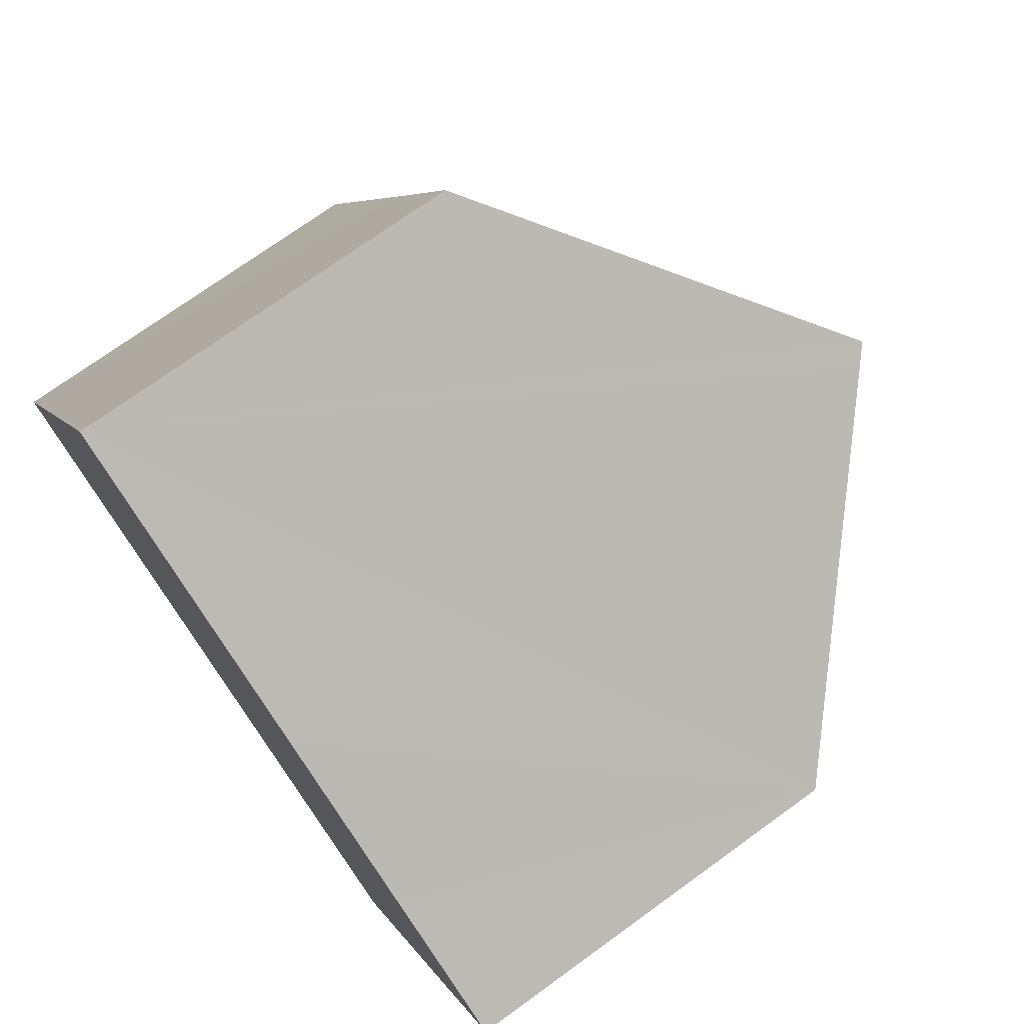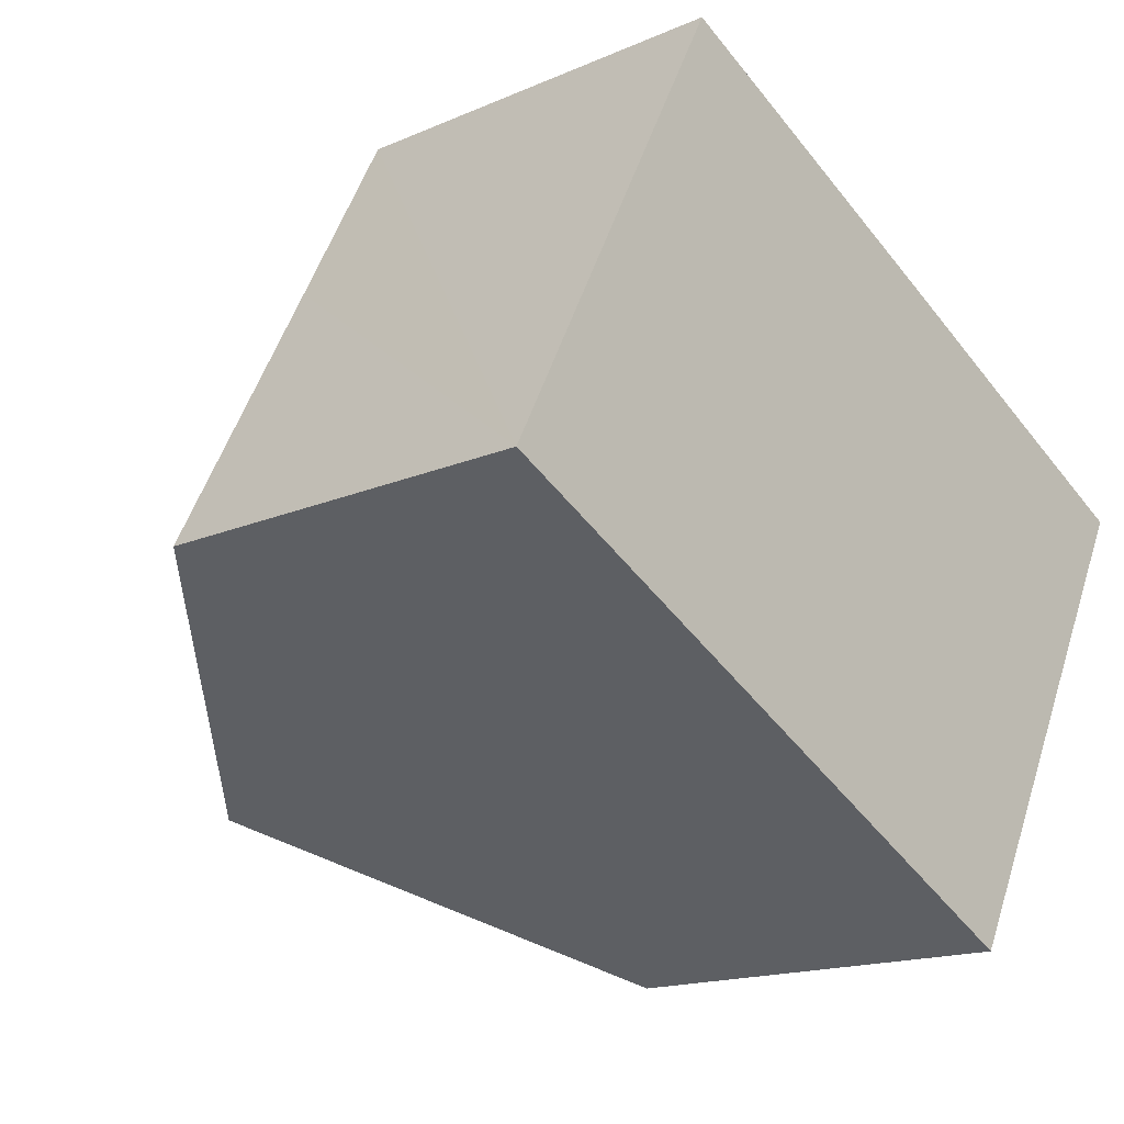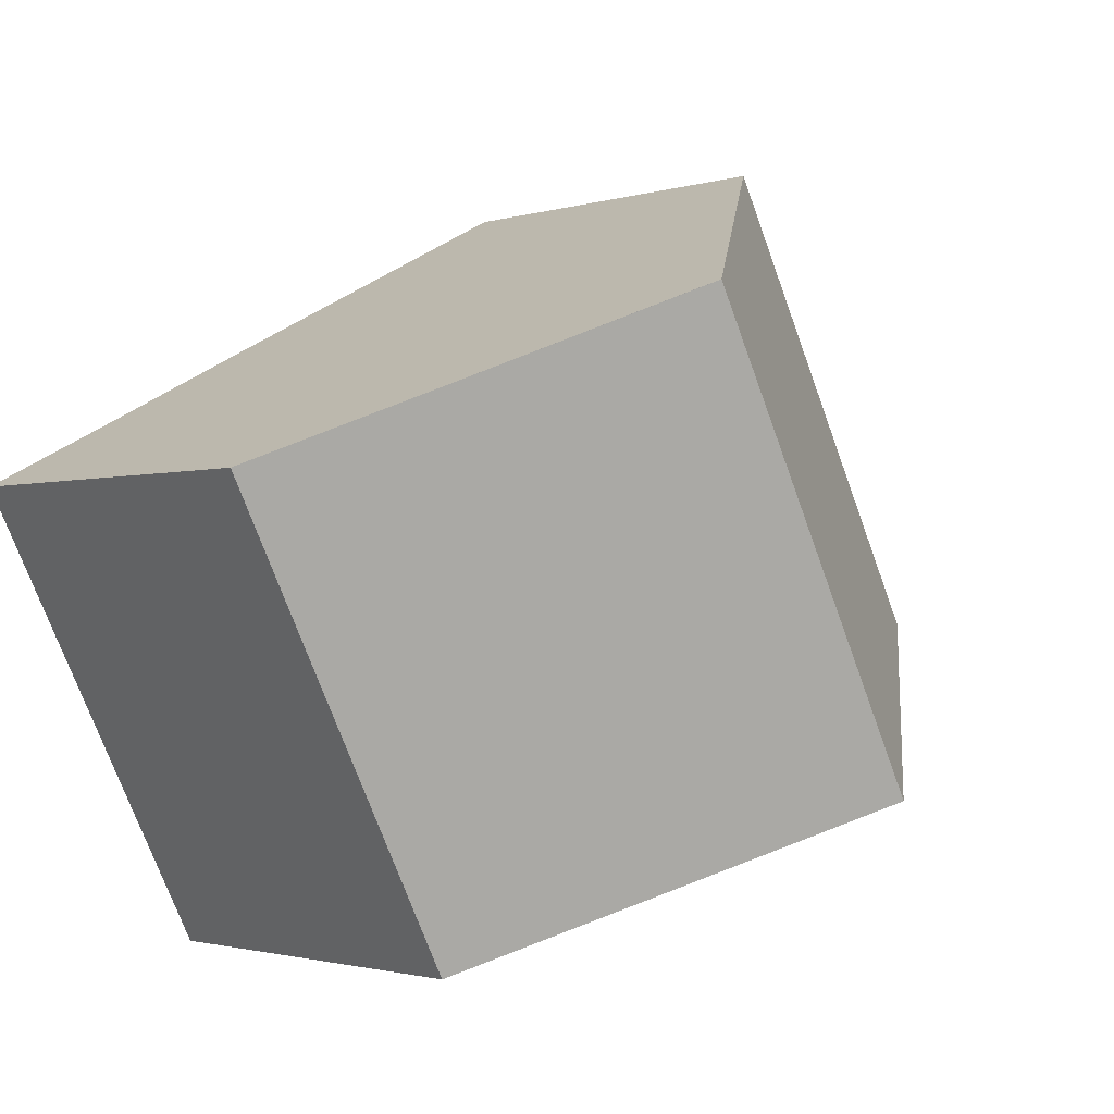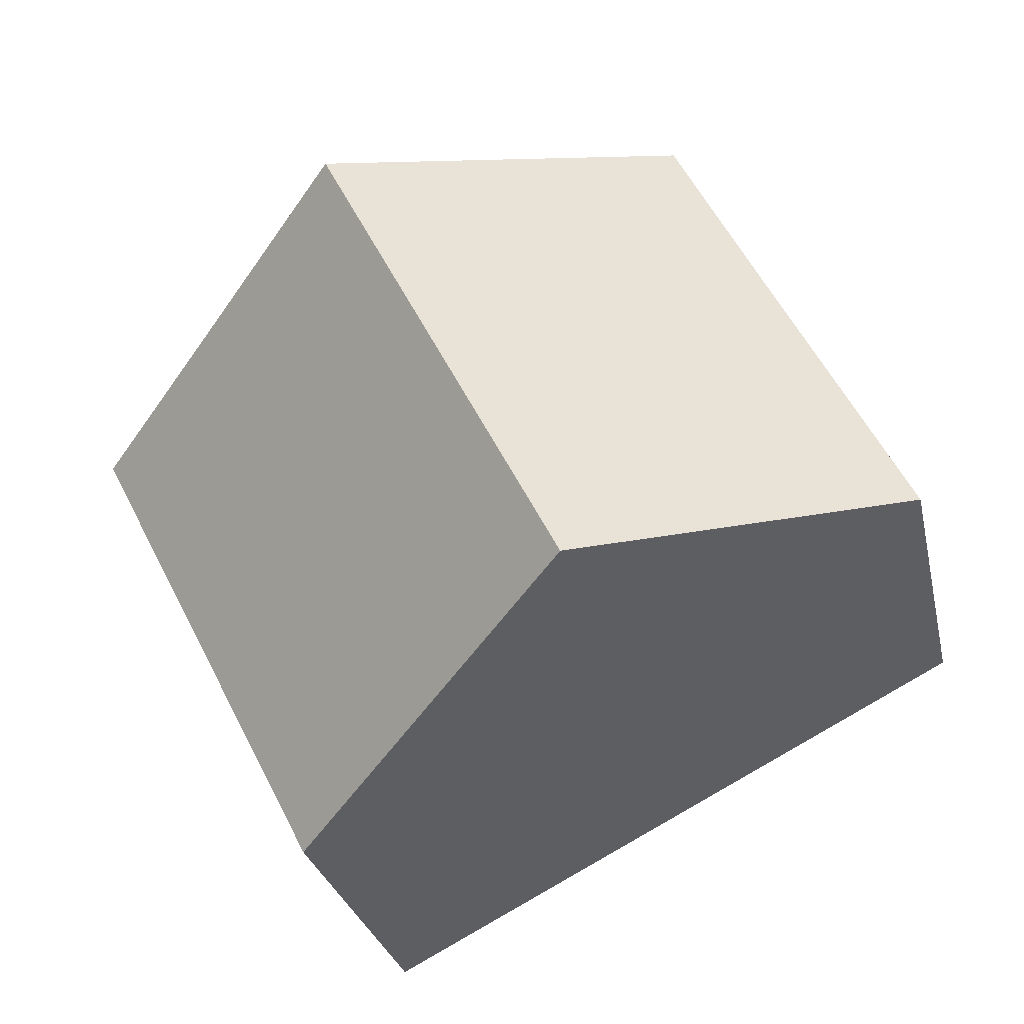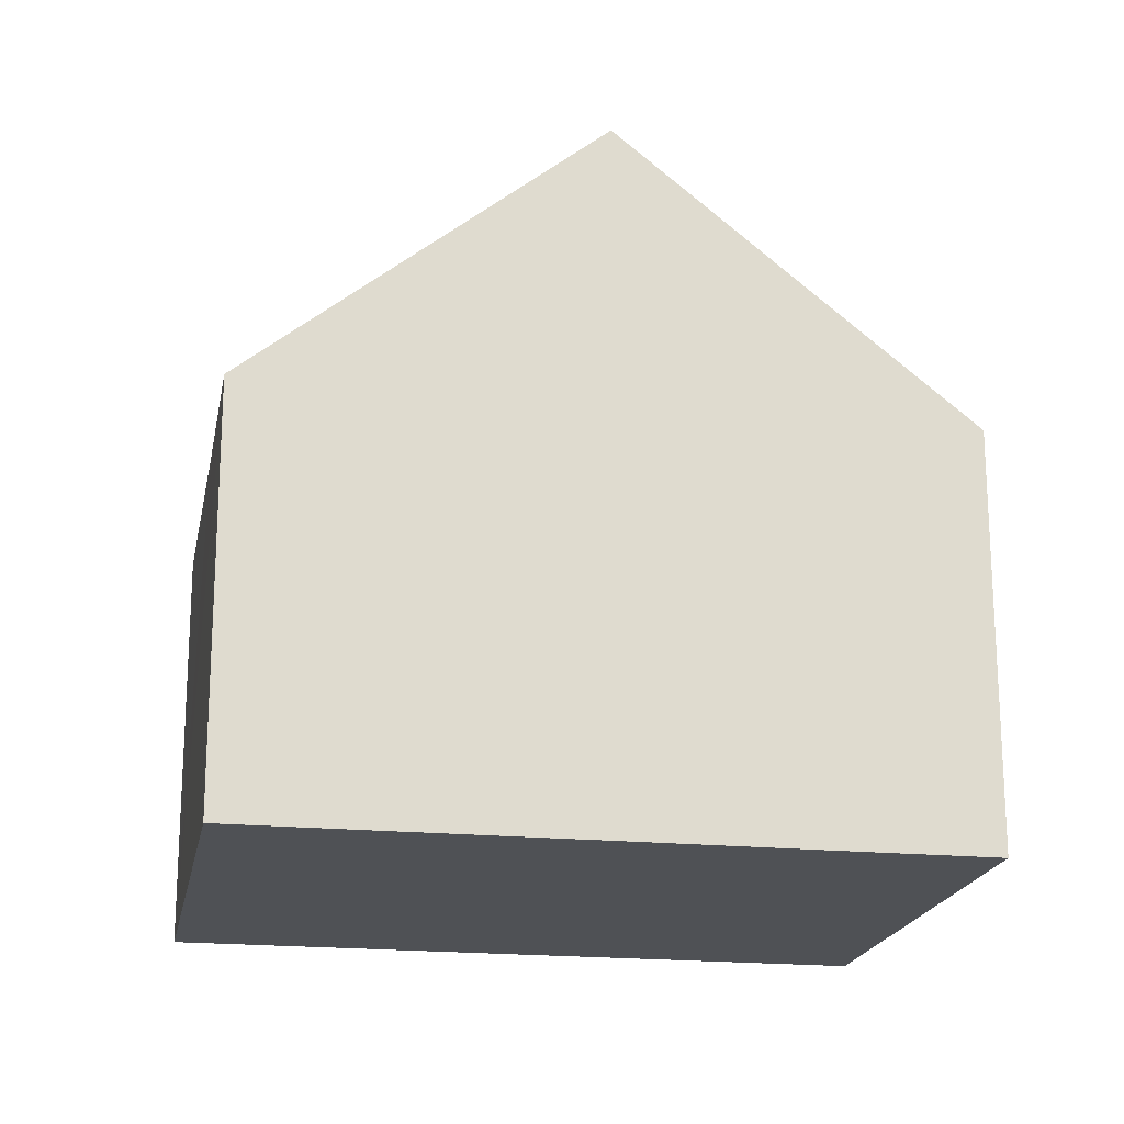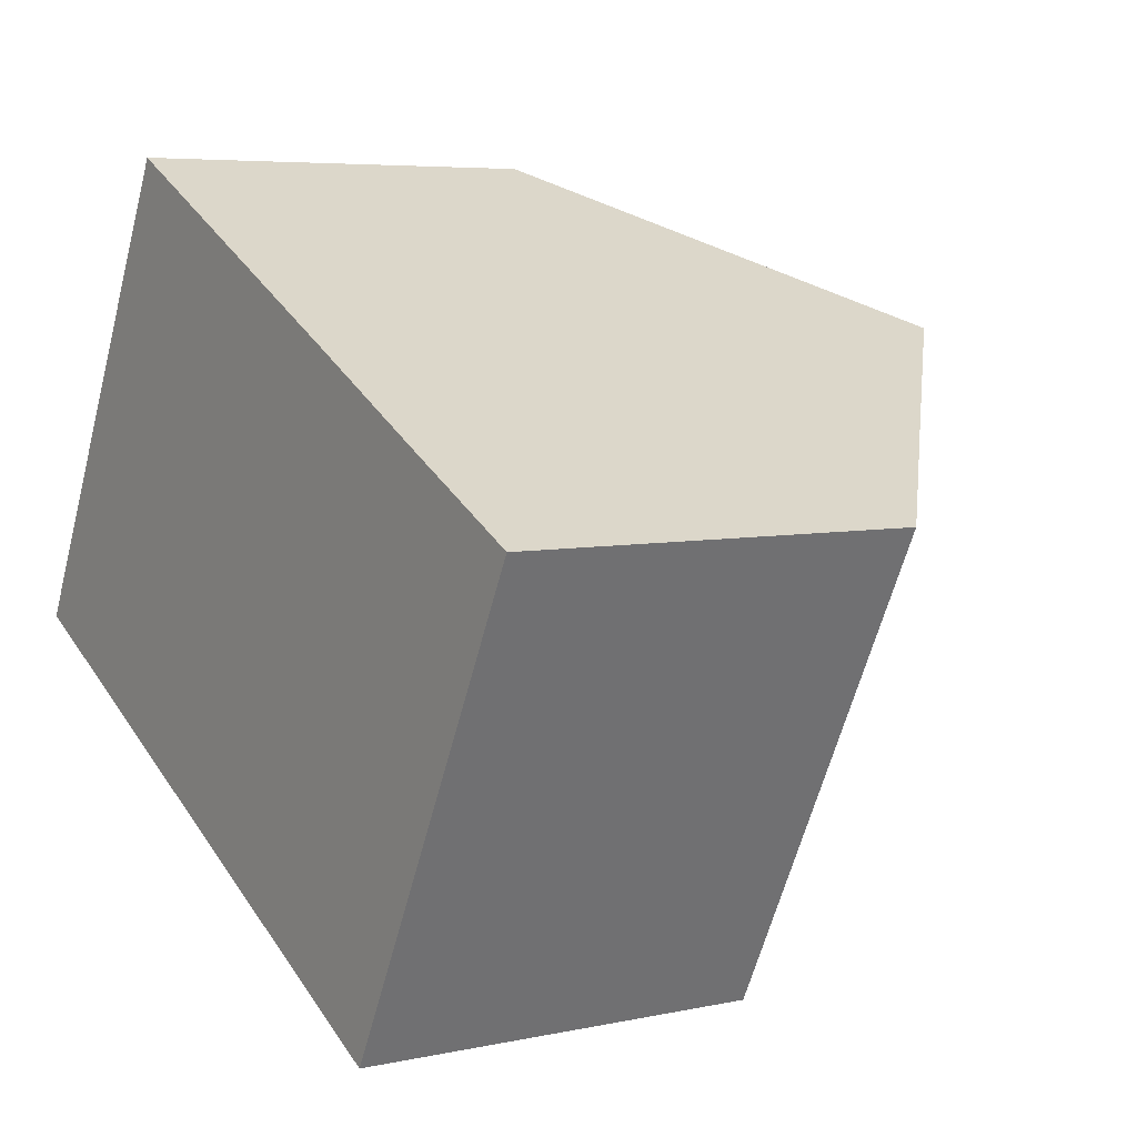
<metadata>
{"format":"obj","ext":"obj","renderer":"f3d","projection":"perspective","resolution":1024,"background":"white","views":[{"elev":73.0,"azim":54.1,"up":"+Z"},{"elev":-16.0,"azim":-47.8,"up":"+Z"},{"elev":-1.6,"azim":138.3,"up":"+Z"},{"elev":-27.6,"azim":-168.0,"up":"+Z"},{"elev":-19.5,"azim":16.7,"up":"+Y"},{"elev":5.7,"azim":56.3,"up":"+Z"}]}
</metadata>
<code>
v  4.513 9.877 -2.33
v  10.01 5.855 -2.739
v  9.024 5.854 -4.659
v  11.16 5.853 -0.49
v  12.39 5.854 1.906
v  10.34 7.681 2.957
v  7.88 9.877 4.232
v  8.134 9.651 4.102
v  2.065 5.869 3.978
v  0 5.852 3.583e-16
v  3.378 5.868 6.539
v  0 0 0
v  3.378 -4.004e-16 6.539
v  2.065 -2.436e-16 3.978
v  7.88 -2.591e-16 4.232
v  10.34 -1.811e-16 2.957
v  12.39 -1.167e-16 1.906
v  8.134 -2.512e-16 4.102
v  11.16 3e-17 -0.49
v  9.024 2.853e-16 -4.659
v  10.01 1.677e-16 -2.739
v  4.513 1.427e-16 -2.33
g defaultobject
f 1 2 3
f 2 1 4
f 4 1 5
f 5 1 6
f 6 1 7
f 6 7 8
f 9 1 10
f 1 9 7
f 7 9 11
f 12 9 10
f 9 12 11
f 11 12 13
f 13 12 14
f 13 7 11
f 7 13 8
f 8 13 6
f 6 13 5
f 5 13 15
f 5 15 16
f 5 16 17
f 16 15 18
f 17 4 5
f 4 17 2
f 2 17 3
f 3 17 19
f 3 19 20
f 20 19 21
f 3 10 1
f 10 3 12
f 12 3 22
f 22 3 20
f 15 16 18
f 16 15 13
f 16 13 14
f 16 14 19
f 19 14 21
f 21 14 12
f 21 12 22
f 21 22 20
f 19 17 16

</code>
